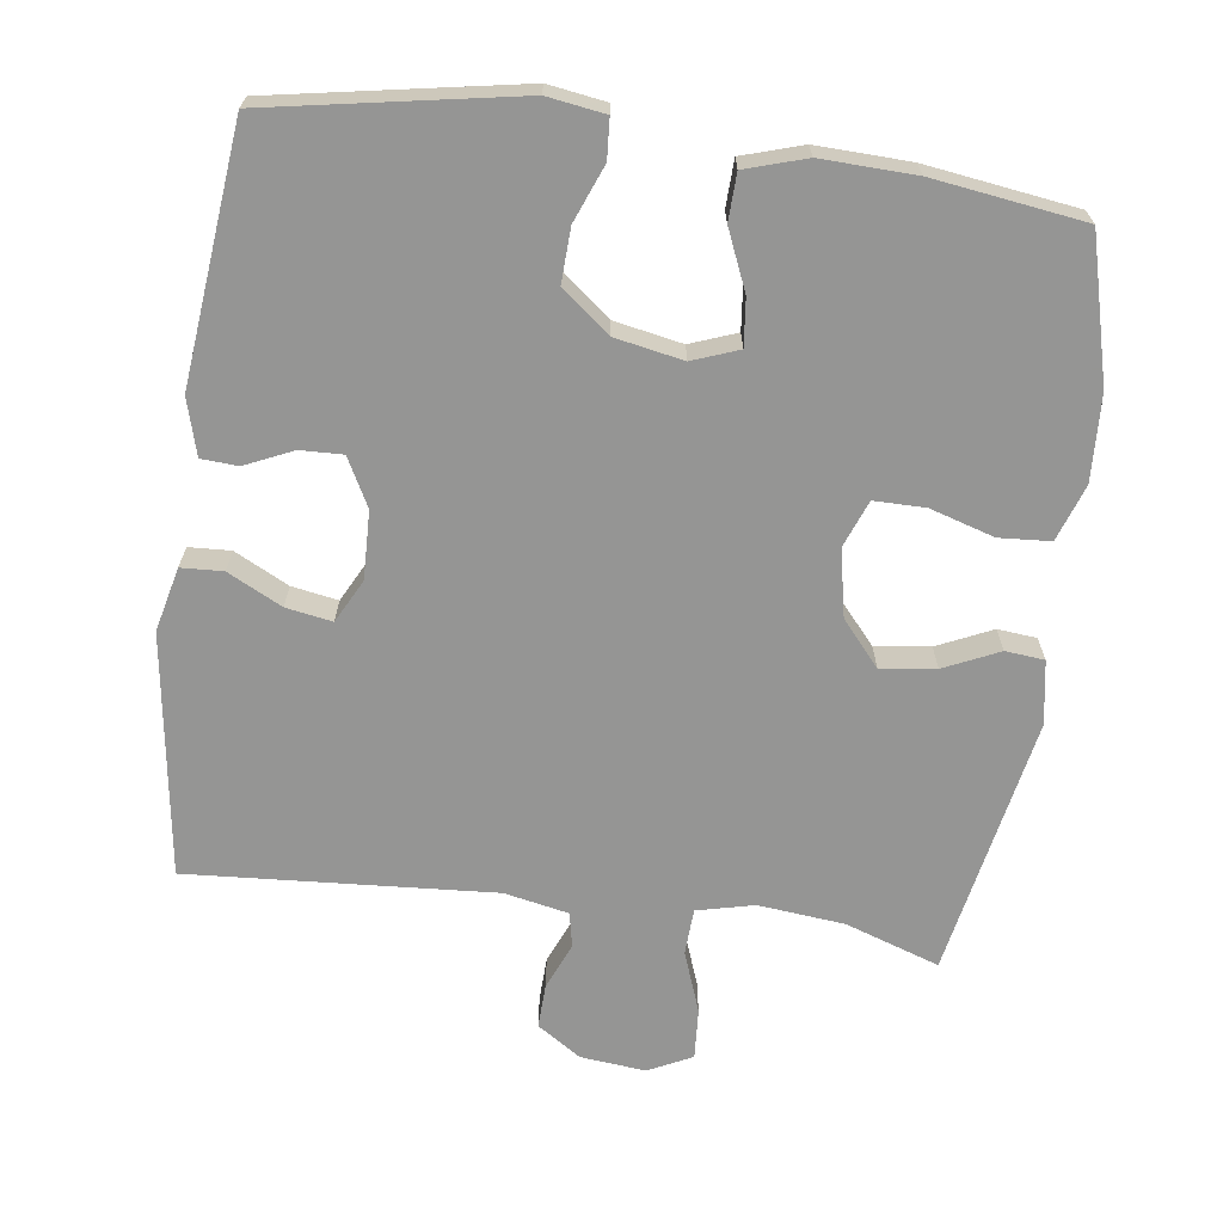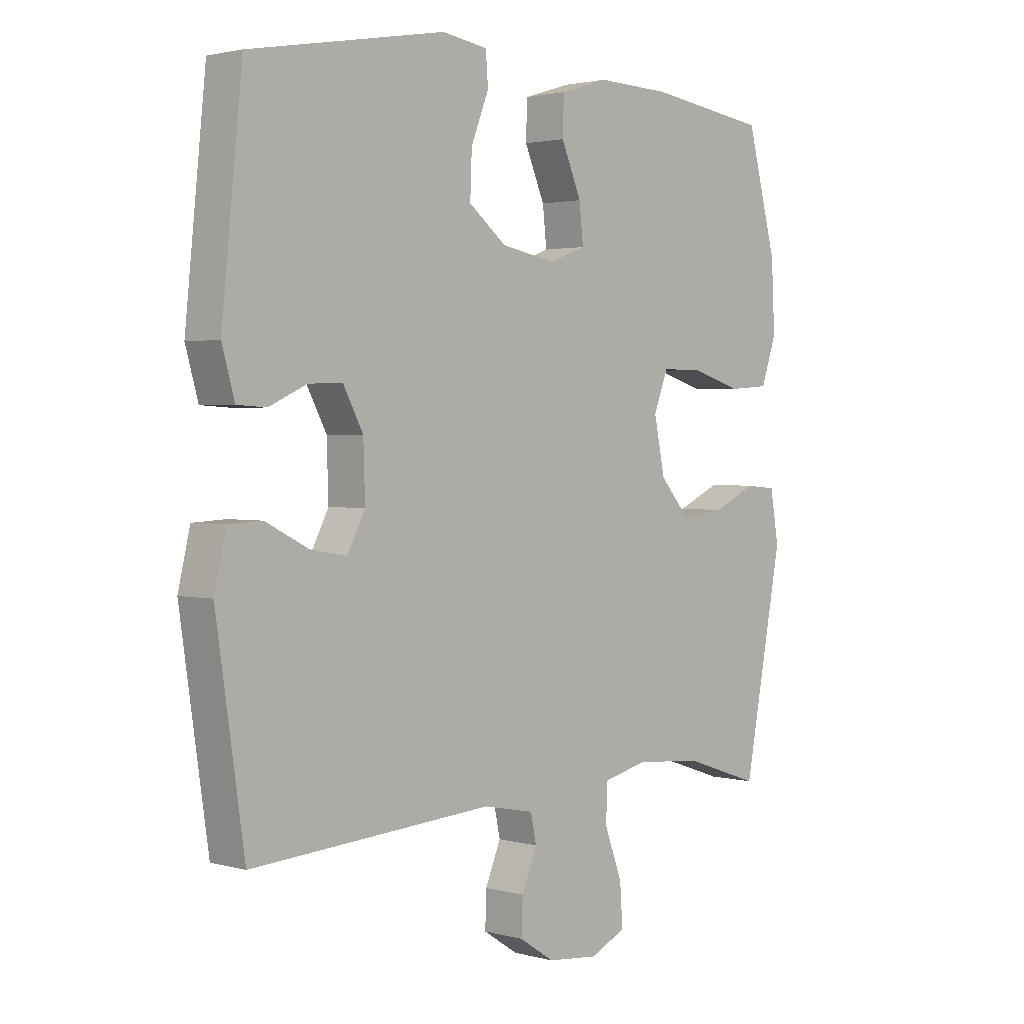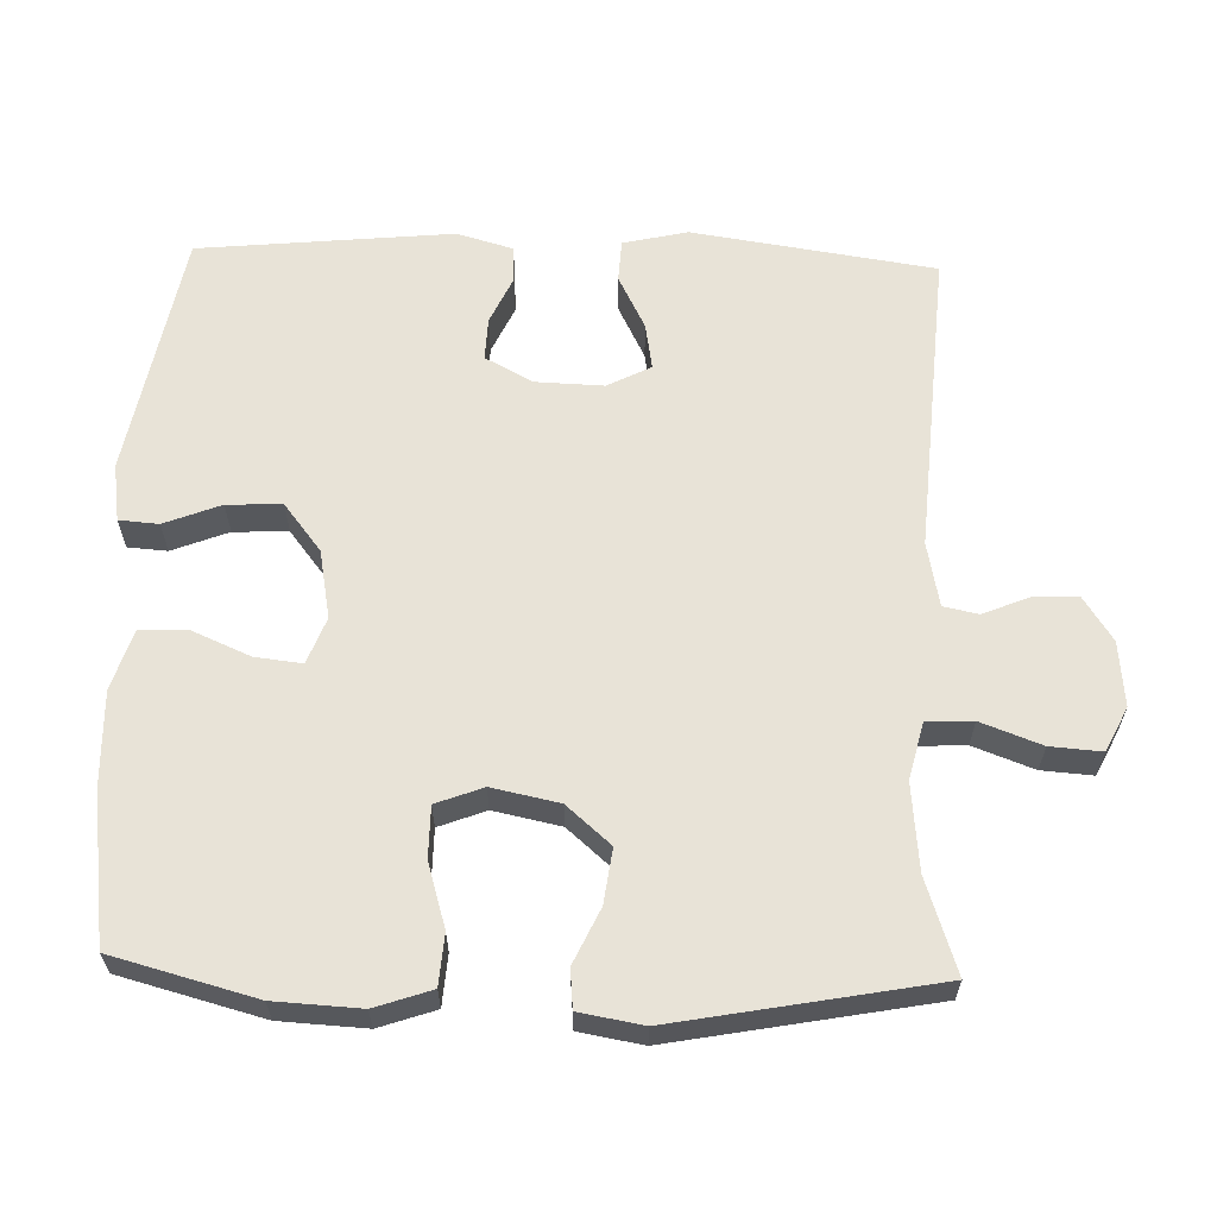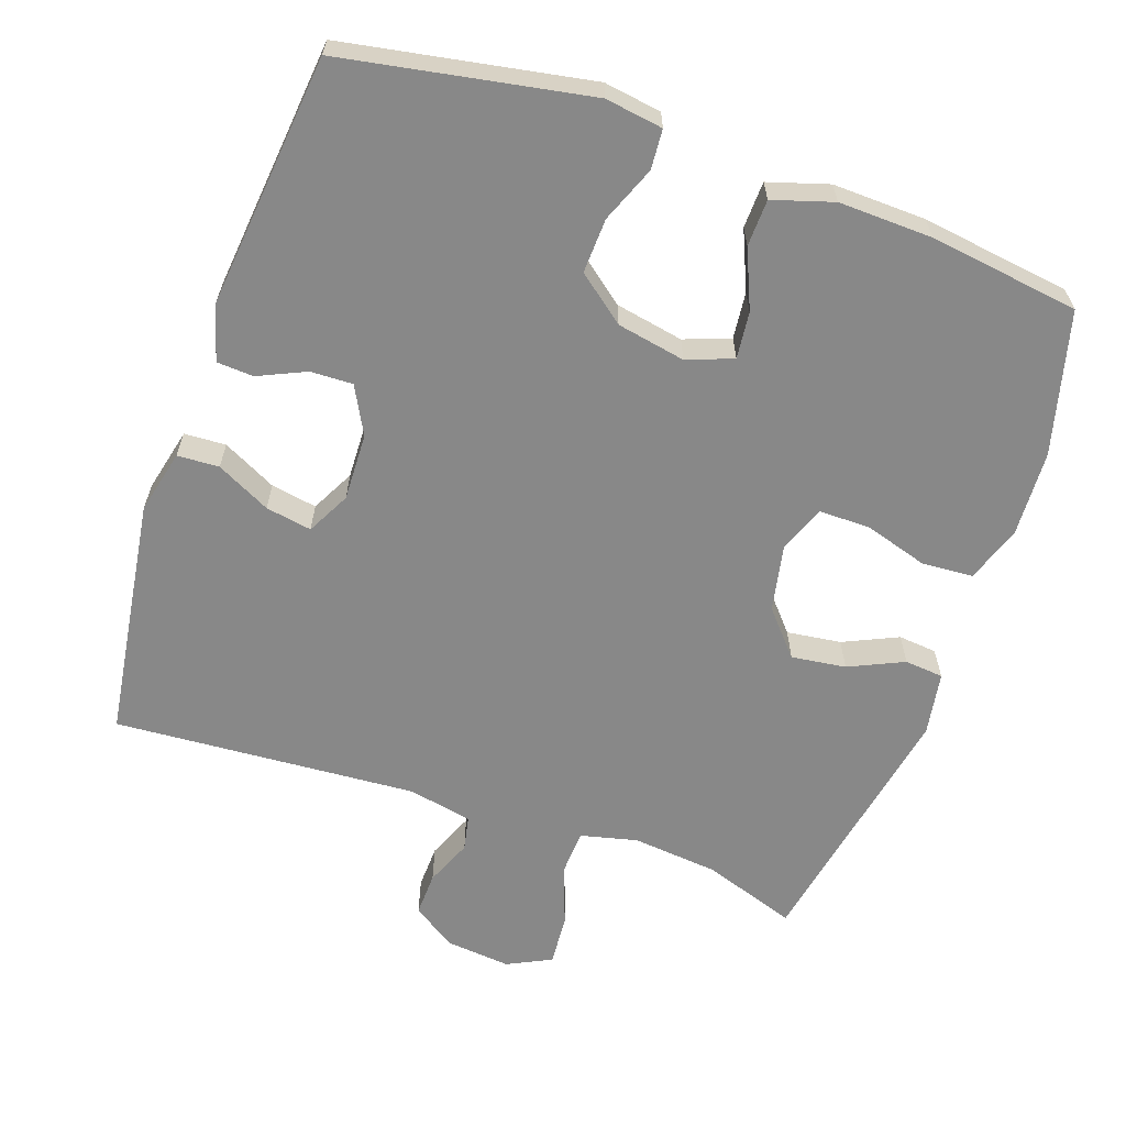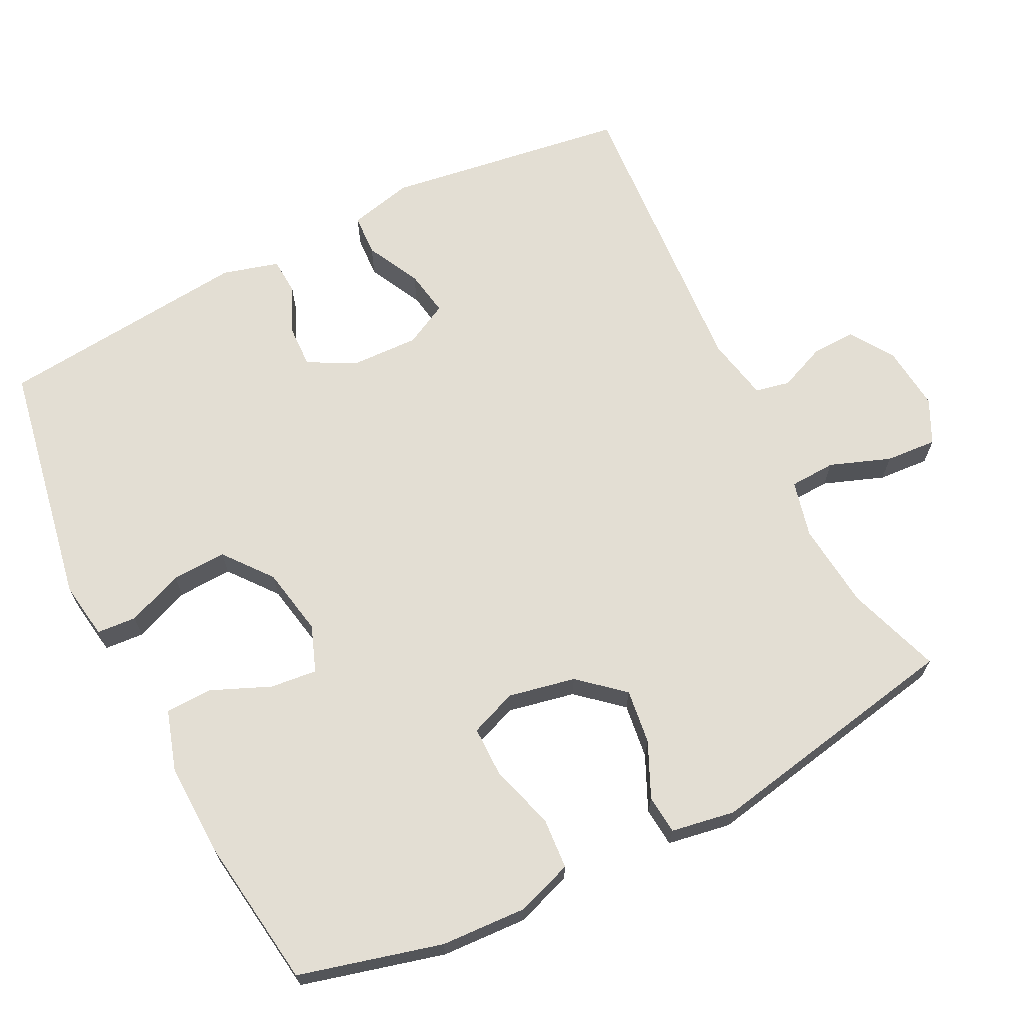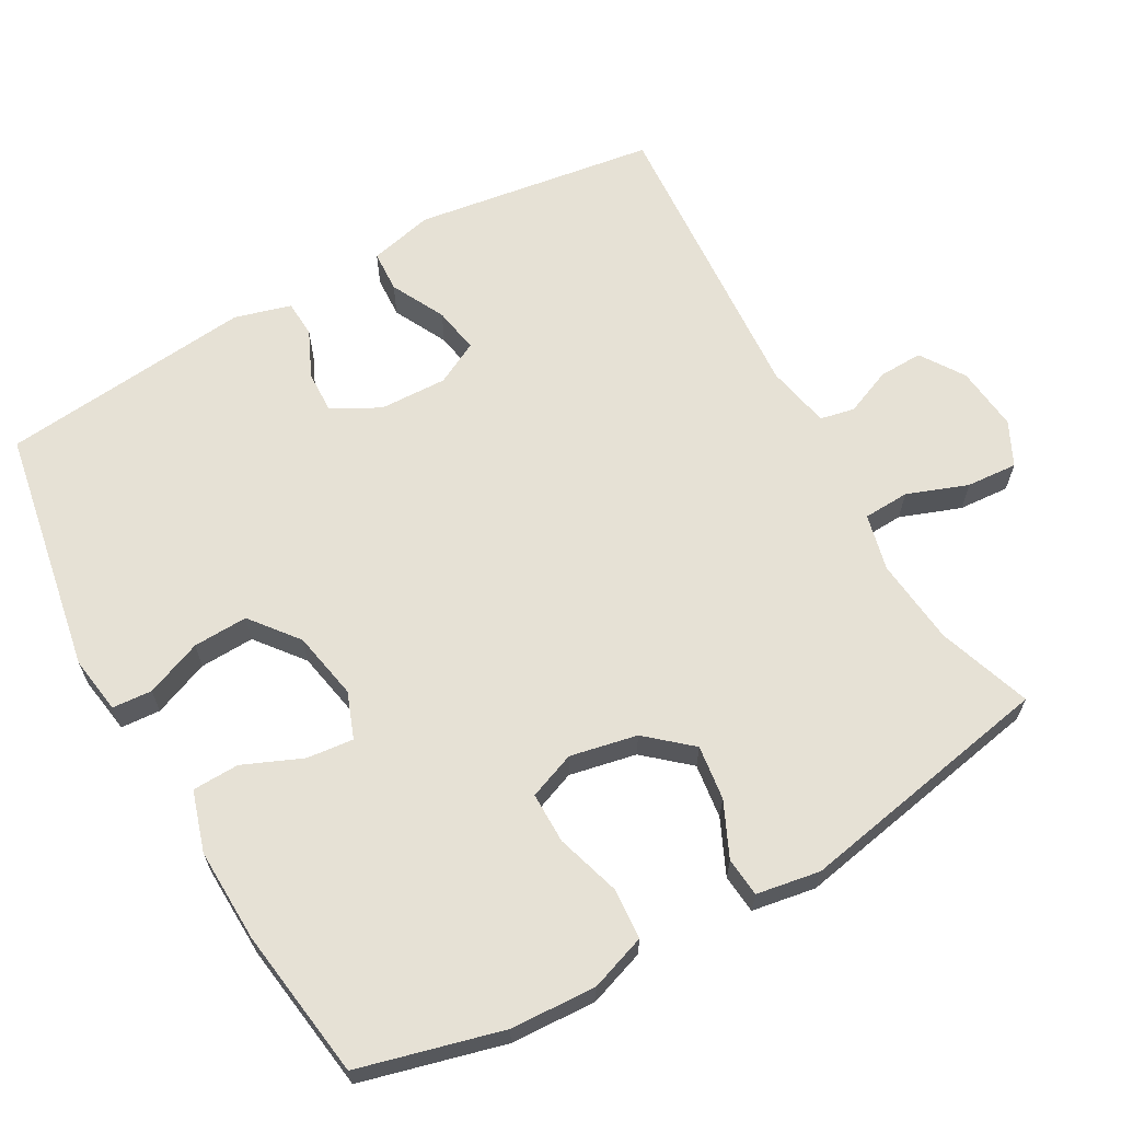
<metadata>
{"format":"obj","ext":"obj","renderer":"f3d","projection":"perspective","resolution":1024,"background":"white","views":[{"elev":-67.4,"azim":-7.8,"up":"+Y"},{"elev":2.1,"azim":-46.4,"up":"+Z"},{"elev":62.0,"azim":91.9,"up":"+Y"},{"elev":-62.7,"azim":-19.2,"up":"+Y"},{"elev":67.3,"azim":63.3,"up":"+Y"},{"elev":64.4,"azim":60.6,"up":"+Y"}]}
</metadata>
<code>
v -0.5 0.07 0.5
v -0.158 0.07 0.562
v -0.078 0.07 0.55
v -0.074 0.07 0.495
v -0.105 0.07 0.417
v -0.108 0.07 0.341
v -0.042 0.07 0.289
v 0.053 0.07 0.271
v 0.117 0.07 0.295
v 0.11 0.07 0.36
v 0.075 0.07 0.442
v 0.077 0.07 0.507
v 0.161 0.07 0.533
v 0.291 0.07 0.529
v 0.5 0.07 0.5
v 0.552 0.07 0.302
v 0.558 0.07 0.183
v 0.531 0.07 0.105
v 0.46 0.07 0.1
v 0.371 0.07 0.127
v 0.3 0.07 0.127
v 0.275 0.07 0.062
v 0.294 0.07 -0.031
v 0.347 0.07 -0.092
v 0.423 0.07 -0.082
v 0.499 0.07 -0.047
v 0.553 0.07 -0.052
v 0.568 0.07 -0.14
v 0.5 0.07 -0.5
v 0.37 0.07 -0.456
v 0.25 0.07 -0.444
v 0.171 0.07 -0.463
v 0.168 0.07 -0.527
v 0.199 0.07 -0.611
v 0.204 0.07 -0.682
v 0.143 0.07 -0.712
v 0.053 0.07 -0.703
v -0.008 0.07 -0.663
v -0.006 0.07 -0.602
v 0.021 0.07 -0.537
v 0.011 0.07 -0.489
v -0.078 0.07 -0.471
v -0.5 0.07 -0.5
v -0.549 0.07 -0.164
v -0.528 0.07 -0.075
v -0.47 0.07 -0.072
v -0.395 0.07 -0.11
v -0.331 0.07 -0.121
v -0.3 0.07 -0.061
v -0.303 0.07 0.033
v -0.338 0.07 0.099
v -0.397 0.07 0.097
v -0.463 0.07 0.067
v -0.514 0.07 0.07
v -0.536 0.07 0.148
v -0.5 0 0.5
v -0.158 0 0.562
v -0.078 0 0.55
v -0.074 0 0.495
v -0.105 0 0.417
v -0.108 0 0.341
v -0.042 0 0.289
v 0.053 0 0.271
v 0.117 0 0.295
v 0.11 0 0.36
v 0.075 0 0.442
v 0.077 0 0.507
v 0.161 0 0.533
v 0.291 0 0.529
v 0.5 0 0.5
v 0.552 0 0.302
v 0.558 0 0.183
v 0.531 0 0.105
v 0.46 0 0.1
v 0.371 0 0.127
v 0.3 0 0.127
v 0.275 0 0.062
v 0.294 0 -0.031
v 0.347 0 -0.092
v 0.423 0 -0.082
v 0.499 0 -0.047
v 0.553 0 -0.052
v 0.568 0 -0.14
v 0.5 0 -0.5
v 0.37 0 -0.456
v 0.25 0 -0.444
v 0.171 0 -0.463
v 0.168 0 -0.527
v 0.199 0 -0.611
v 0.204 0 -0.682
v 0.143 0 -0.712
v 0.053 0 -0.703
v -0.008 0 -0.663
v -0.006 0 -0.602
v 0.021 0 -0.537
v 0.011 0 -0.489
v -0.078 0 -0.471
v -0.5 0 -0.5
v -0.549 0 -0.164
v -0.528 0 -0.075
v -0.47 0 -0.072
v -0.395 0 -0.11
v -0.331 0 -0.121
v -0.3 0 -0.061
v -0.303 0 0.033
v -0.338 0 0.099
v -0.397 0 0.097
v -0.463 0 0.067
v -0.514 0 0.07
v -0.536 0 0.148
f 52 53 54 55
f 51 52 55 1
f 50 51 1 2
f 49 50 2 3
f 44 45 46 47
f 42 43 44 47
f 41 42 47 48
f 37 38 39 40
f 35 36 37 40
f 33 34 35 40
f 32 33 40 41
f 31 32 41 48
f 27 28 29 30
f 25 26 27 30
f 24 25 30 31
f 23 24 31 48
f 17 18 19 20
f 17 20 21
f 16 17 21
f 15 16 21
f 14 15 21
f 13 14 21 22
f 10 11 12 13
f 9 10 13 22
f 49 3 4 5
f 49 5 6
f 22 23 48 49
f 8 9 22 49
f 7 8 49
f 6 7 49
f 110 109 108 107
f 56 110 107 106
f 57 56 106 105
f 58 57 105 104
f 102 101 100 99
f 102 99 98 97
f 103 102 97 96
f 95 94 93 92
f 95 92 91 90
f 95 90 89 88
f 96 95 88 87
f 103 96 87 86
f 85 84 83 82
f 85 82 81 80
f 86 85 80 79
f 103 86 79 78
f 75 74 73 72
f 76 75 72
f 76 72 71
f 76 71 70
f 76 70 69
f 77 76 69 68
f 68 67 66 65
f 77 68 65 64
f 60 59 58 104
f 61 60 104
f 104 103 78 77
f 104 77 64 63
f 104 63 62
f 104 62 61
f 1 56 57 2
f 2 57 58 3
f 3 58 59 4
f 4 59 60 5
f 5 60 61 6
f 6 61 62 7
f 7 62 63 8
f 8 63 64 9
f 9 64 65 10
f 10 65 66 11
f 11 66 67 12
f 12 67 68 13
f 13 68 69 14
f 14 69 70 15
f 15 70 71 16
f 16 71 72 17
f 17 72 73 18
f 18 73 74 19
f 19 74 75 20
f 20 75 76 21
f 21 76 77 22
f 22 77 78 23
f 23 78 79 24
f 24 79 80 25
f 25 80 81 26
f 26 81 82 27
f 27 82 83 28
f 28 83 84 29
f 29 84 85 30
f 30 85 86 31
f 31 86 87 32
f 32 87 88 33
f 33 88 89 34
f 34 89 90 35
f 35 90 91 36
f 36 91 92 37
f 37 92 93 38
f 38 93 94 39
f 39 94 95 40
f 40 95 96 41
f 41 96 97 42
f 42 97 98 43
f 43 98 99 44
f 44 99 100 45
f 45 100 101 46
f 46 101 102 47
f 47 102 103 48
f 48 103 104 49
f 49 104 105 50
f 50 105 106 51
f 51 106 107 52
f 52 107 108 53
f 53 108 109 54
f 54 109 110 55
f 55 110 56 1

</code>
